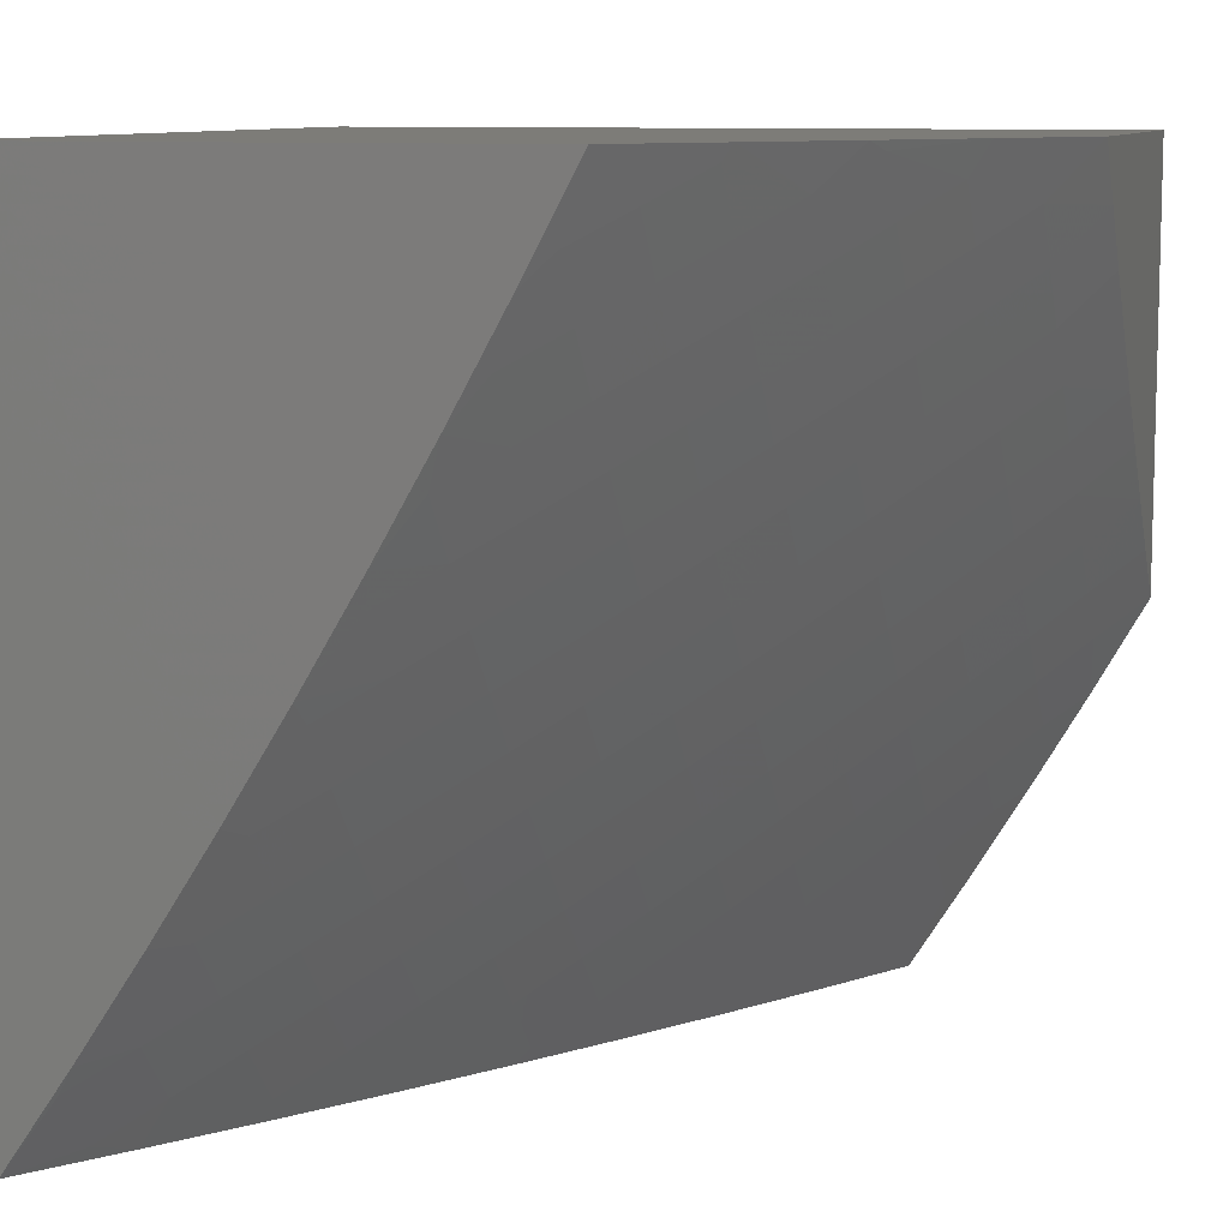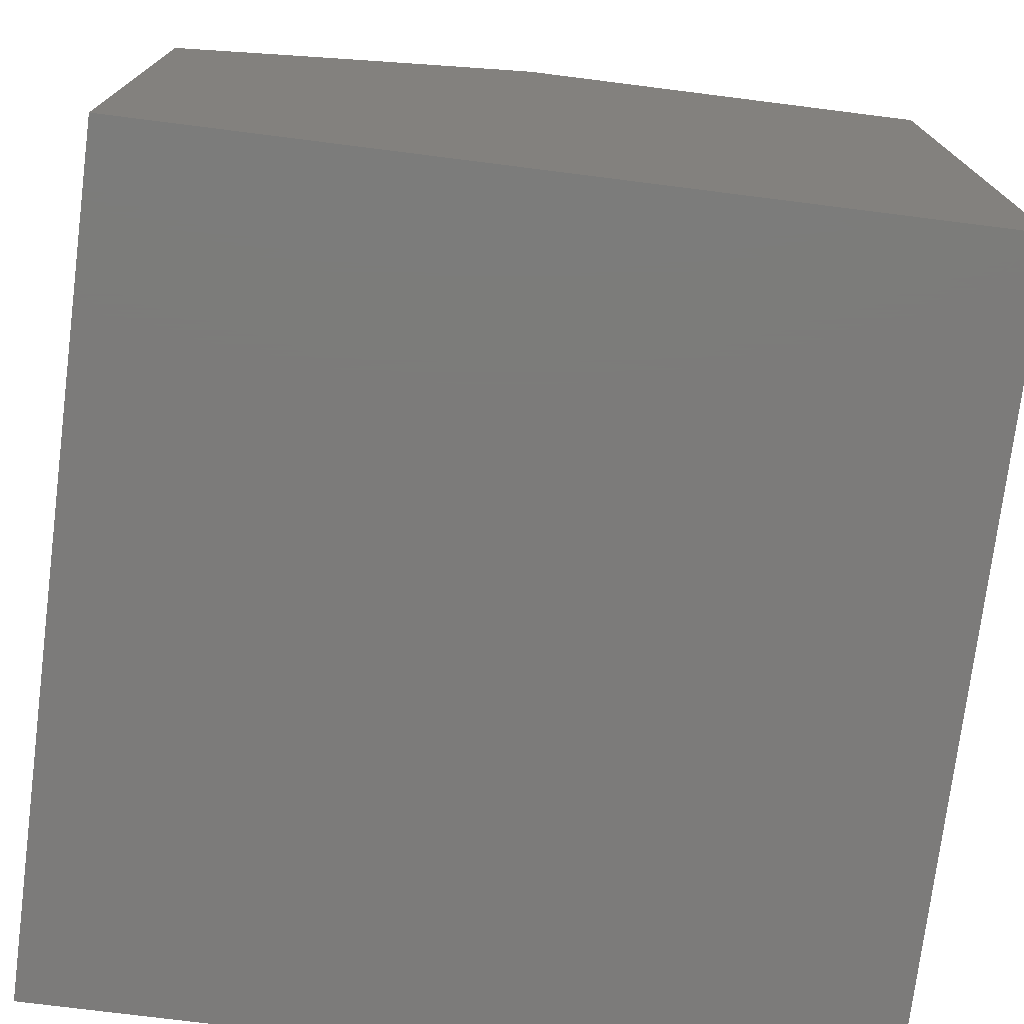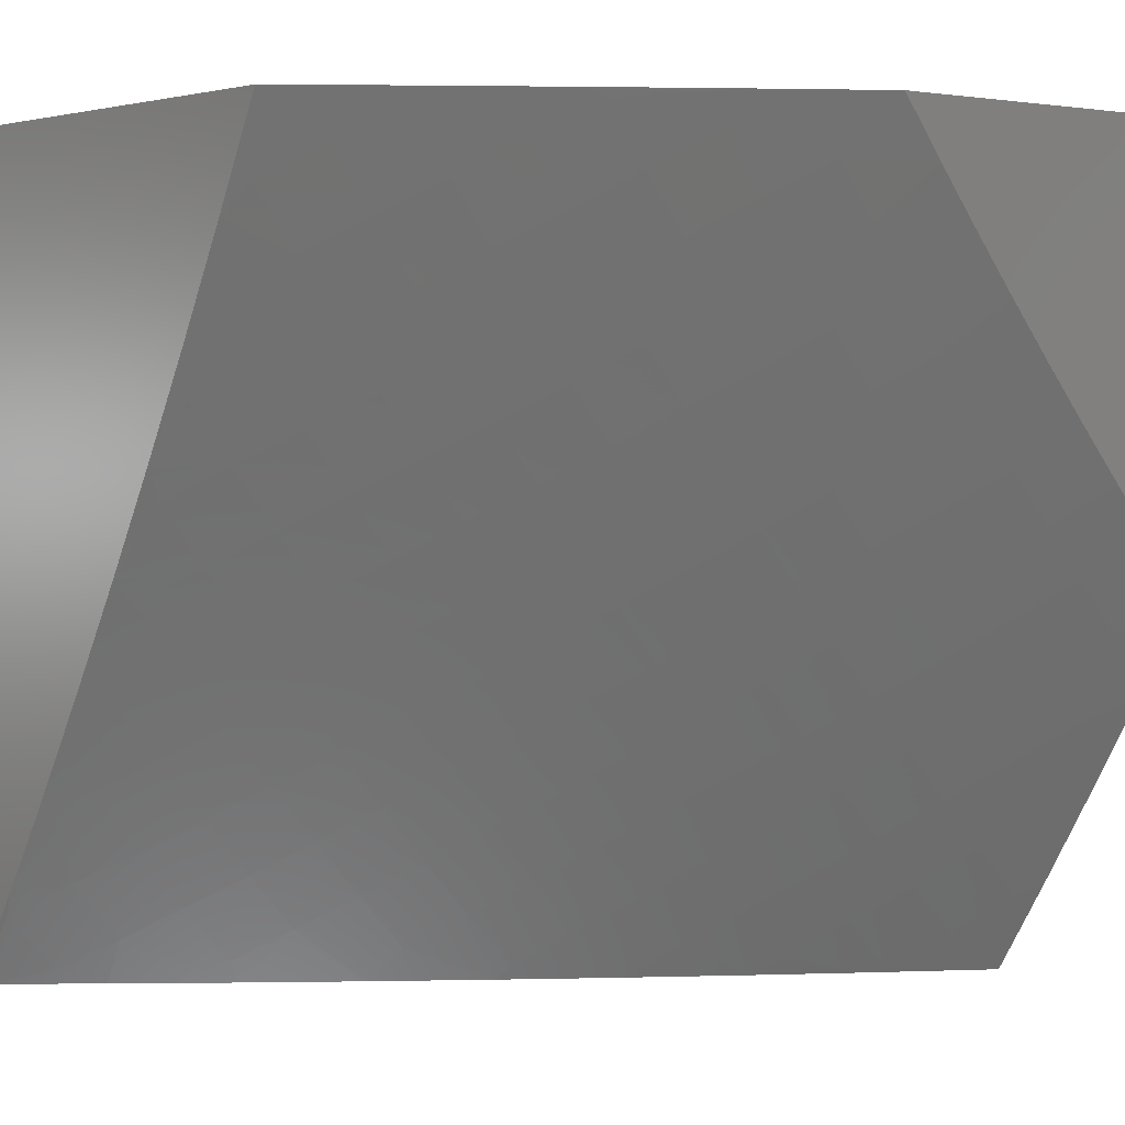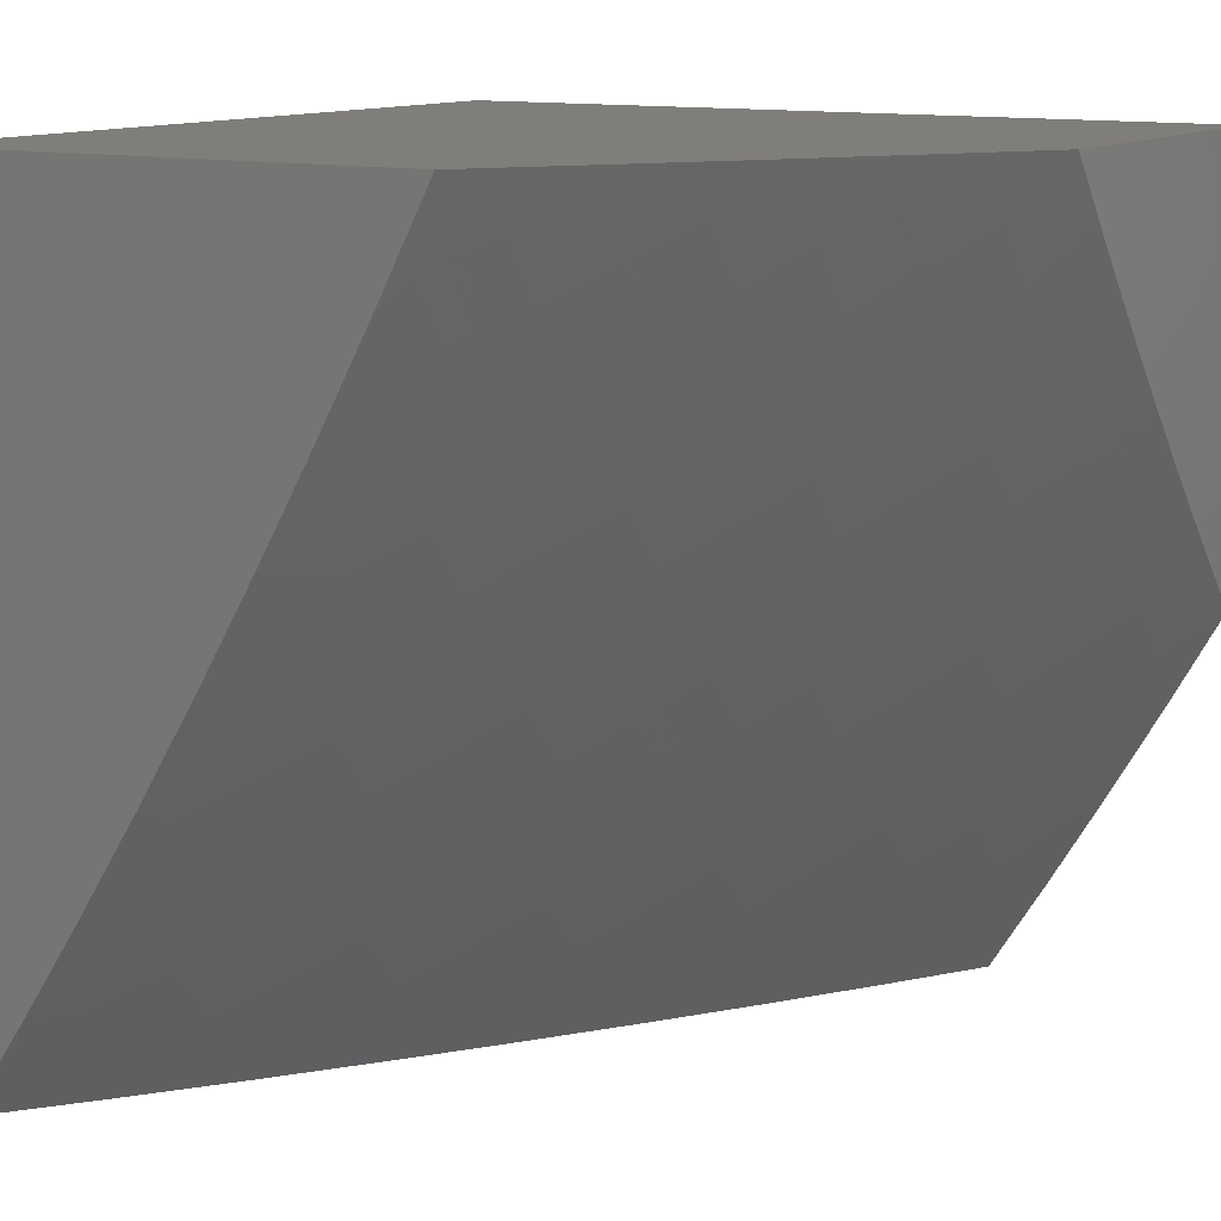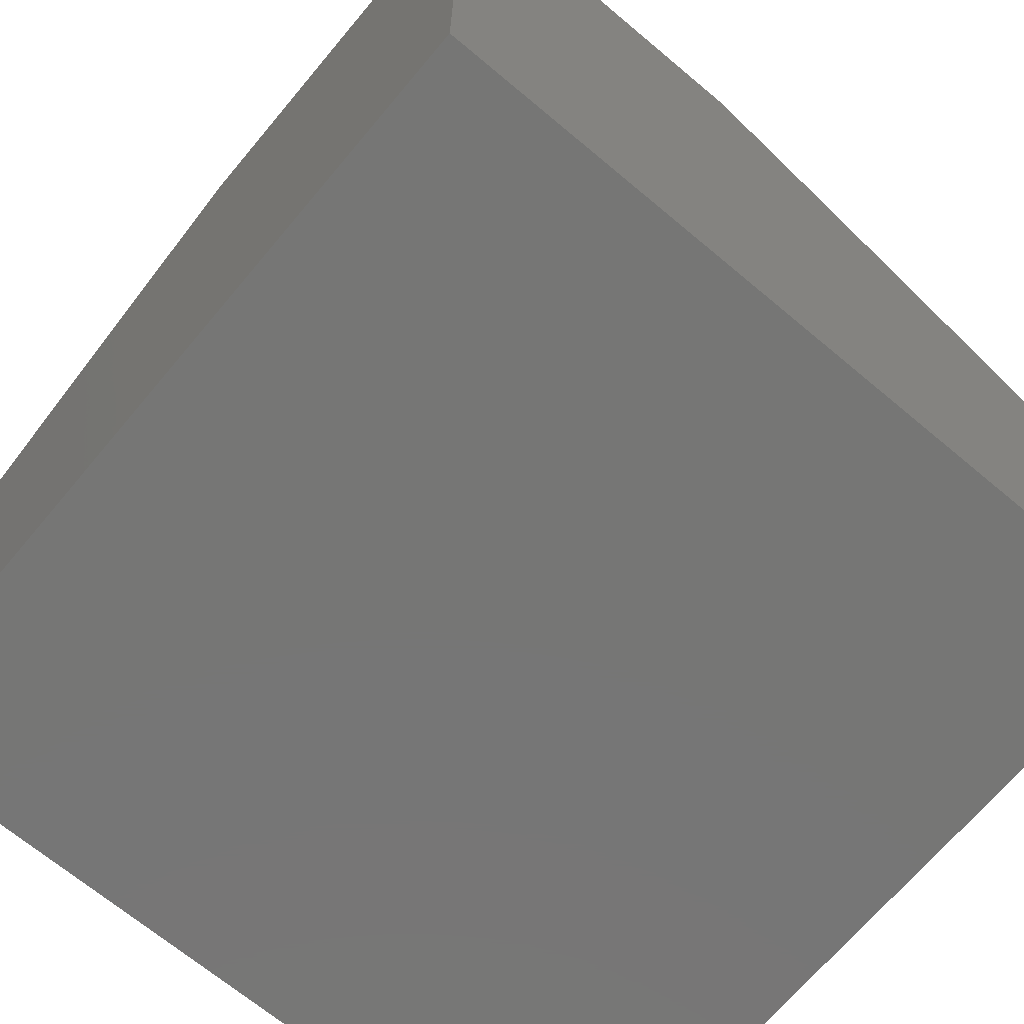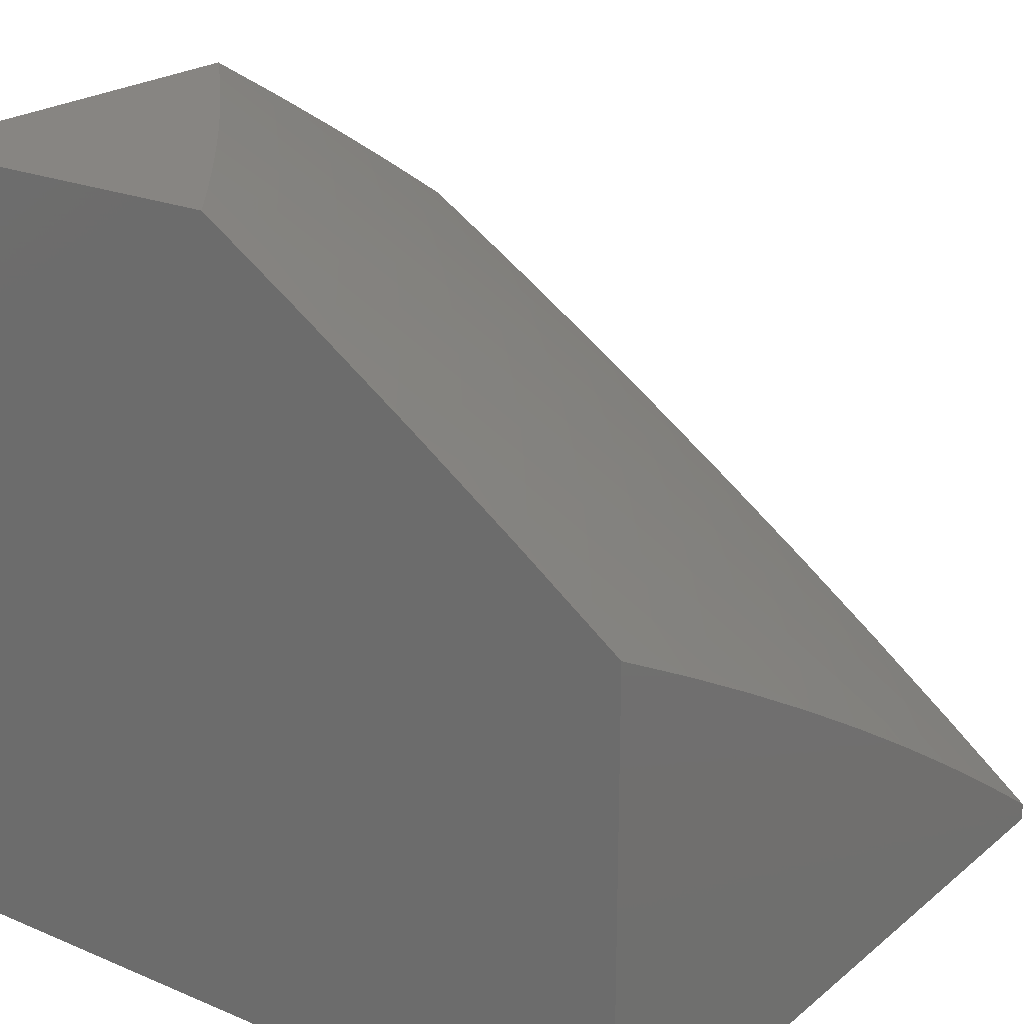
<metadata>
{"format":"stl","ext":"stl","renderer":"f3d","projection":"perspective","resolution":1024,"background":"white","views":[{"elev":9.5,"azim":-73.4,"up":"+Y"},{"elev":-74.9,"azim":82.8,"up":"+Z"},{"elev":2.9,"azim":-39.3,"up":"+Y"},{"elev":12.1,"azim":-58.6,"up":"+Y"},{"elev":-68.6,"azim":140.0,"up":"+Z"},{"elev":22.3,"azim":-143.9,"up":"+Z"}]}
</metadata>
<code>
# stl→obj: 179 verts, 354 faces
v -5.88 -5 8.117
v -5.932 -4.983 8.088
v -6 -5 8.023
v -5.995 -4.91 8.088
v -6 -4.879 8.105
v -5.947 -4.871 8.153
v -6 -4.757 8.186
v -5.958 -4.759 8.217
v -6 -4.634 8.264
v -5.968 -4.647 8.281
v -5.917 -4.608 8.344
v -5.858 -4.679 8.344
v -5.808 -4.639 8.406
v -5.749 -4.709 8.406
v -5.698 -4.667 8.468
v -5.639 -4.736 8.468
v -5.588 -4.694 8.53
v -5.528 -4.761 8.53
v -5.478 -4.718 8.59
v -5.418 -4.785 8.59
v -5.368 -4.74 8.651
v -5.307 -4.805 8.651
v -5.258 -4.76 8.71
v -5.197 -4.824 8.71
v -5.148 -4.778 8.77
v -5.086 -4.84 8.77
v -5.037 -4.793 8.828
v -5 -4.886 8.794
v -5 -4.77 8.864
v -5.884 -4.942 8.153
v -5.758 -5 8.21
v -5.836 -4.902 8.217
v -5.773 -4.972 8.217
v -5.725 -4.931 8.281
v -5.635 -5 8.3
v -5.613 -4.958 8.344
v -5.511 -5 8.388
v -5.565 -4.915 8.406
v -5.502 -4.982 8.406
v -5.454 -4.938 8.468
v -5.385 -5 8.475
v -5.406 -4.894 8.53
v -5.343 -4.959 8.53
v -5.295 -4.914 8.59
v -5.258 -5 8.559
v -5.232 -4.978 8.59
v -5.13 -5 8.642
v -5.184 -4.932 8.651
v -5.121 -4.995 8.651
v -5.073 -4.948 8.71
v -5 -5 8.722
v -5.025 -4.901 8.77
v -5 -4.654 8.933
v -5.048 -4.685 8.886
v -5.098 -4.732 8.828
v -5 -4.537 9
v -5.056 -4.578 8.943
v -5.107 -4.624 8.886
v -5.158 -4.669 8.828
v -5.208 -4.715 8.77
v -5.06 -4.472 9
v -5.114 -4.516 8.943
v -5.165 -4.561 8.886
v -5.223 -4.498 8.886
v -5.275 -4.543 8.828
v -5.332 -4.478 8.828
v -5.384 -4.522 8.77
v -5.441 -4.456 8.77
v -5.493 -4.499 8.71
v -5.55 -4.432 8.71
v -5.602 -4.474 8.651
v -5.658 -4.406 8.651
v -5.711 -4.447 8.59
v -5.767 -4.377 8.59
v -5.819 -4.417 8.53
v -5.875 -4.347 8.53
v -5.928 -4.386 8.468
v -5.983 -4.314 8.468
v -6 -4.384 8.415
v -6 -4.257 8.487
v -5.929 -4.275 8.53
v -5.983 -4.204 8.53
v -5.876 -4.237 8.59
v -5.929 -4.165 8.59
v -5.822 -4.198 8.651
v -5.874 -4.127 8.651
v -5.767 -4.158 8.71
v -5.819 -4.089 8.71
v -5.712 -4.119 8.77
v -5.764 -4.05 8.77
v -5.657 -4.079 8.828
v -5.708 -4.011 8.828
v -5.602 -4.039 8.886
v -5.596 -4 8.91
v -5.495 -4.066 8.943
v -5.458 -4 9
v -5.404 -4.07 9
v -5.443 -4.132 8.943
v -5.349 -4.139 9
v -5.39 -4.197 8.943
v -5.293 -4.207 9
v -5.337 -4.262 8.943
v -5.236 -4.274 9
v -5.282 -4.327 8.943
v -5.179 -4.341 9
v -5.227 -4.39 8.943
v -5.12 -4.407 9
v -5.171 -4.453 8.943
v -5.732 -4 8.817
v -5.867 -4 8.722
v -5.87 -4.018 8.71
v -5.926 -4.056 8.651
v -5.981 -4.094 8.59
v -6 -4.129 8.557
v -6 -4 8.625
v -5.98 -4.425 8.406
v -6 -4.51 8.341
v -5.924 -4.497 8.406
v -5.975 -4.536 8.344
v -5.866 -4.568 8.406
v -5.336 -4.37 8.886
v -5.28 -4.435 8.886
v -5.388 -4.413 8.828
v -5.391 -4.305 8.886
v -5.445 -4.24 8.886
v -5.498 -4.173 8.886
v -5.55 -4.107 8.886
v -5.497 -4.39 8.77
v -5.605 -4.365 8.71
v -5.714 -4.337 8.651
v -5.822 -4.307 8.59
v -5.444 -4.348 8.828
v -5.499 -4.282 8.828
v -5.552 -4.215 8.828
v -5.605 -4.147 8.828
v -5.545 -4.542 8.651
v -5.435 -4.565 8.71
v -5.487 -4.609 8.651
v -5.377 -4.631 8.71
v -5.428 -4.675 8.651
v -5.318 -4.696 8.71
v -5.596 -4.584 8.59
v -5.538 -4.651 8.59
v -5.654 -4.516 8.59
v -5.706 -4.557 8.53
v -5.647 -4.626 8.53
v -5.757 -4.598 8.468
v -5.799 -4.75 8.344
v -5.688 -4.778 8.406
v -5.738 -4.819 8.344
v -5.627 -4.847 8.406
v -5.676 -4.889 8.344
v -5.848 -4.79 8.281
v -5.787 -4.861 8.281
v -5.909 -4.719 8.281
v -5.898 -4.831 8.217
v -5.578 -4.804 8.468
v -5.467 -4.828 8.53
v -5.357 -4.85 8.59
v -5.246 -4.869 8.651
v -5.135 -4.886 8.71
v -5.326 -4.587 8.77
v -5.216 -4.607 8.828
v -5.516 -4.872 8.468
v -5.267 -4.651 8.77
v -5.552 -4.323 8.77
v -5.66 -4.297 8.71
v -5.768 -4.268 8.651
v -5.763 -4.487 8.53
v -5.815 -4.528 8.468
v -5.606 -4.256 8.77
v -5.66 -4.188 8.77
v -5.872 -4.457 8.468
v -5.714 -4.228 8.71
v -5 -4 9
v -5 -4 8
v -5 -5 8
v -6 -5 8
v -6 -4 8
f 1 2 3
f 3 2 4
f 3 4 5
f 5 4 6
f 5 6 7
f 7 6 8
f 7 8 9
f 9 8 10
f 9 10 11
f 11 10 12
f 11 12 13
f 13 12 14
f 13 14 15
f 15 14 16
f 15 16 17
f 17 16 18
f 17 18 19
f 19 18 20
f 19 20 21
f 21 20 22
f 21 22 23
f 23 22 24
f 23 24 25
f 25 24 26
f 25 26 27
f 27 26 28
f 27 28 29
f 2 1 30
f 30 1 31
f 30 31 32
f 32 31 33
f 32 33 34
f 34 33 31
f 34 31 35
f 34 35 36
f 36 35 37
f 36 37 38
f 38 37 39
f 38 39 40
f 40 39 41
f 40 41 42
f 42 41 43
f 42 43 44
f 44 43 45
f 44 45 46
f 46 45 47
f 46 47 48
f 48 47 49
f 48 49 50
f 50 49 51
f 50 51 52
f 52 51 28
f 52 28 26
f 37 41 39
f 41 45 43
f 47 51 49
f 53 54 29
f 29 54 55
f 29 55 27
f 27 55 25
f 56 57 53
f 53 57 58
f 53 58 54
f 54 58 59
f 54 59 55
f 55 59 60
f 55 60 25
f 25 60 23
f 56 61 57
f 57 61 62
f 57 62 63
f 63 62 64
f 63 64 65
f 65 64 66
f 65 66 67
f 67 66 68
f 67 68 69
f 69 68 70
f 69 70 71
f 71 70 72
f 71 72 73
f 73 72 74
f 73 74 75
f 75 74 76
f 75 76 77
f 77 76 78
f 77 78 79
f 79 78 80
f 80 78 81
f 80 81 82
f 82 81 83
f 82 83 84
f 84 83 85
f 84 85 86
f 86 85 87
f 86 87 88
f 88 87 89
f 88 89 90
f 90 89 91
f 90 91 92
f 92 91 93
f 92 93 94
f 94 93 95
f 94 95 96
f 96 95 97
f 97 95 98
f 97 98 99
f 99 98 100
f 99 100 101
f 101 100 102
f 101 102 103
f 103 102 104
f 103 104 105
f 105 104 106
f 105 106 107
f 107 106 108
f 107 108 62
f 62 108 64
f 61 107 62
f 94 109 92
f 92 109 90
f 109 110 90
f 90 110 111
f 90 111 88
f 88 111 112
f 88 112 86
f 86 112 113
f 86 113 84
f 84 113 114
f 84 114 82
f 82 114 80
f 110 115 111
f 111 115 112
f 112 115 113
f 113 115 114
f 77 79 116
f 116 79 117
f 116 117 118
f 118 117 119
f 118 119 120
f 120 119 11
f 120 11 13
f 117 9 119
f 119 9 11
f 104 121 106
f 106 121 122
f 106 122 108
f 108 122 64
f 121 123 122
f 122 123 66
f 122 66 64
f 121 104 124
f 124 104 102
f 124 102 125
f 125 102 100
f 125 100 126
f 126 100 98
f 126 98 127
f 127 98 95
f 127 95 93
f 66 123 68
f 68 123 128
f 68 128 70
f 70 128 129
f 70 129 72
f 72 129 130
f 72 130 74
f 74 130 131
f 74 131 76
f 76 131 81
f 76 81 78
f 123 121 132
f 132 121 124
f 132 124 133
f 133 124 125
f 133 125 134
f 134 125 126
f 134 126 135
f 135 126 127
f 135 127 91
f 91 127 93
f 69 136 137
f 137 136 138
f 137 138 139
f 139 138 140
f 139 140 141
f 141 140 21
f 141 21 23
f 136 142 138
f 138 142 143
f 138 143 140
f 140 143 19
f 140 19 21
f 69 71 136
f 136 71 144
f 136 144 142
f 142 144 145
f 142 145 146
f 146 145 147
f 146 147 15
f 15 147 13
f 142 146 143
f 143 146 17
f 143 17 19
f 146 15 17
f 14 148 149
f 149 148 150
f 149 150 151
f 151 150 152
f 151 152 38
f 38 152 36
f 148 153 150
f 150 153 154
f 150 154 152
f 152 154 34
f 152 34 36
f 14 12 148
f 148 12 155
f 148 155 153
f 153 155 8
f 153 8 156
f 156 8 6
f 156 6 32
f 32 6 30
f 153 156 154
f 154 156 32
f 154 32 34
f 2 30 4
f 4 30 6
f 14 149 16
f 16 149 157
f 16 157 18
f 18 157 158
f 18 158 20
f 20 158 159
f 20 159 22
f 22 159 160
f 22 160 24
f 24 160 161
f 24 161 26
f 26 161 52
f 157 149 151
f 69 137 67
f 67 137 162
f 67 162 65
f 65 162 163
f 65 163 63
f 63 163 58
f 63 58 57
f 162 137 139
f 157 151 164
f 164 151 38
f 164 38 40
f 162 139 165
f 165 139 141
f 165 141 60
f 60 141 23
f 157 164 158
f 158 164 42
f 158 42 159
f 159 42 44
f 159 44 160
f 160 44 48
f 160 48 161
f 161 48 50
f 161 50 52
f 42 164 40
f 162 165 163
f 163 165 59
f 163 59 58
f 59 165 60
f 46 48 44
f 123 132 128
f 128 132 166
f 128 166 129
f 129 166 167
f 129 167 130
f 130 167 168
f 130 168 131
f 131 168 83
f 131 83 81
f 166 132 133
f 71 73 144
f 144 73 169
f 144 169 145
f 145 169 170
f 145 170 147
f 147 170 120
f 147 120 13
f 10 8 155
f 155 12 10
f 166 133 171
f 171 133 134
f 171 134 172
f 172 134 135
f 172 135 89
f 89 135 91
f 73 75 169
f 169 75 173
f 169 173 170
f 170 173 118
f 170 118 120
f 166 171 167
f 167 171 174
f 167 174 168
f 168 174 85
f 168 85 83
f 174 171 172
f 116 118 173
f 116 173 77
f 77 173 75
f 89 87 172
f 172 87 174
f 87 85 174
f 96 97 175
f 175 97 99
f 175 99 101
f 101 103 175
f 175 103 105
f 175 105 107
f 107 61 175
f 175 61 56
f 175 56 176
f 176 56 53
f 176 53 29
f 176 29 177
f 177 29 28
f 177 28 51
f 51 47 177
f 177 47 45
f 177 45 41
f 41 37 177
f 177 37 35
f 177 35 31
f 31 1 177
f 177 1 178
f 178 1 3
f 177 178 176
f 176 178 179
f 3 5 178
f 178 5 179
f 179 5 7
f 179 7 9
f 9 117 179
f 179 117 79
f 179 79 80
f 80 114 179
f 179 114 115
f 115 110 179
f 179 110 176
f 176 110 109
f 176 109 94
f 94 96 176
f 176 96 175

</code>
